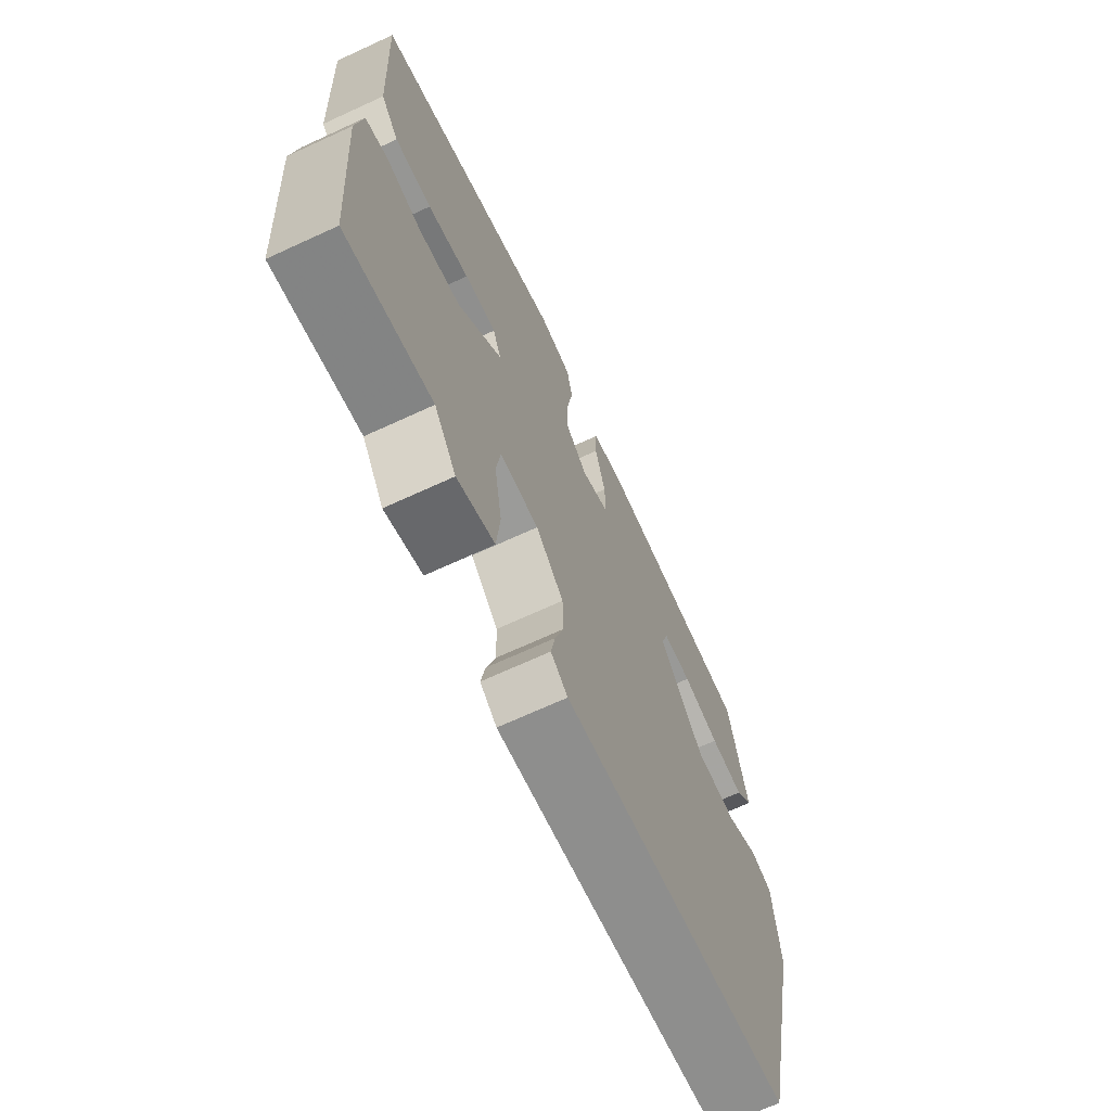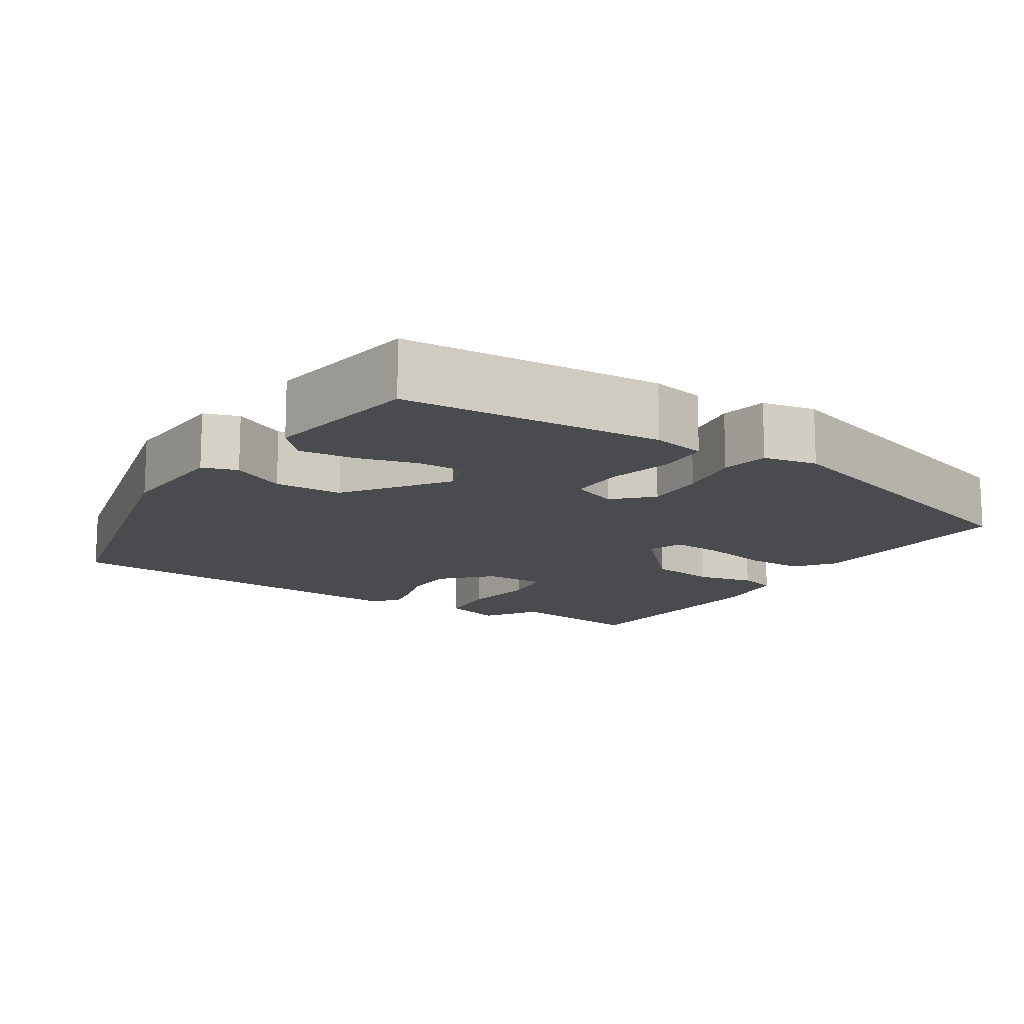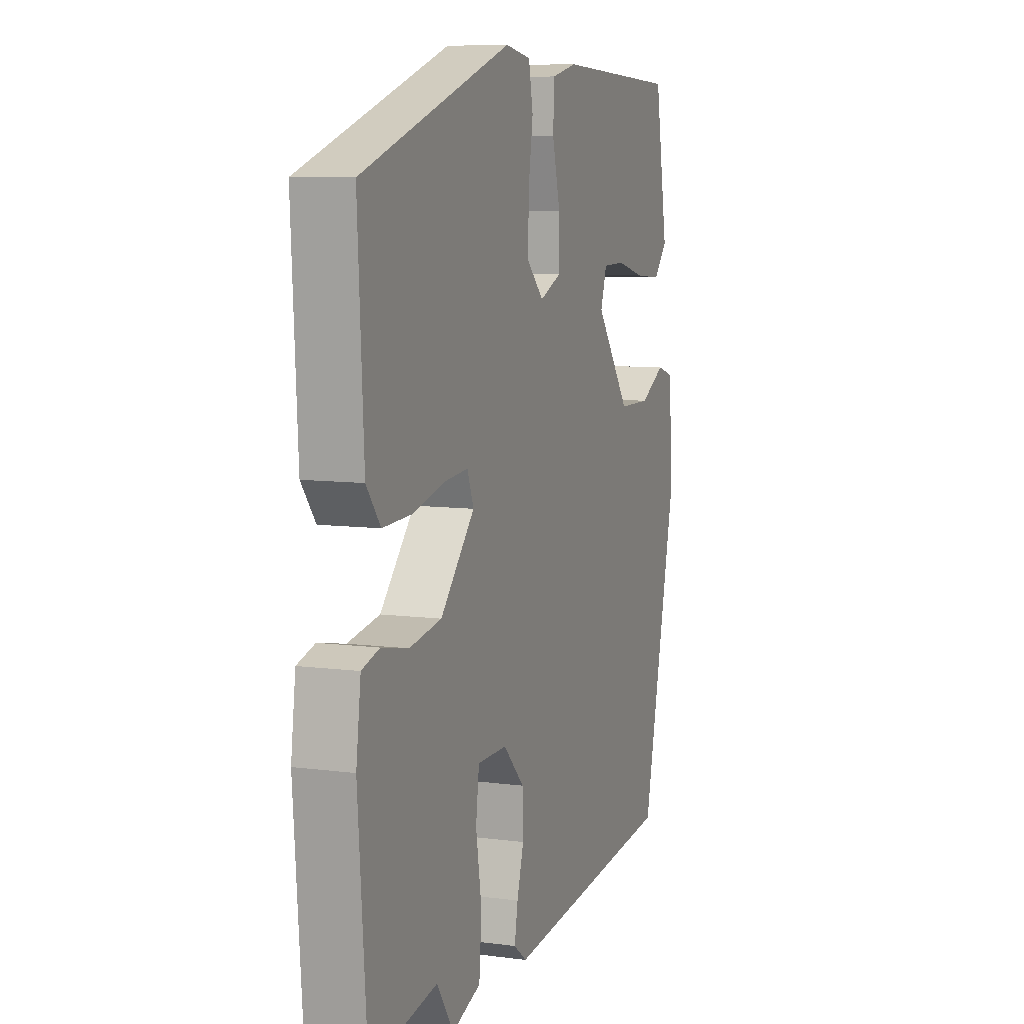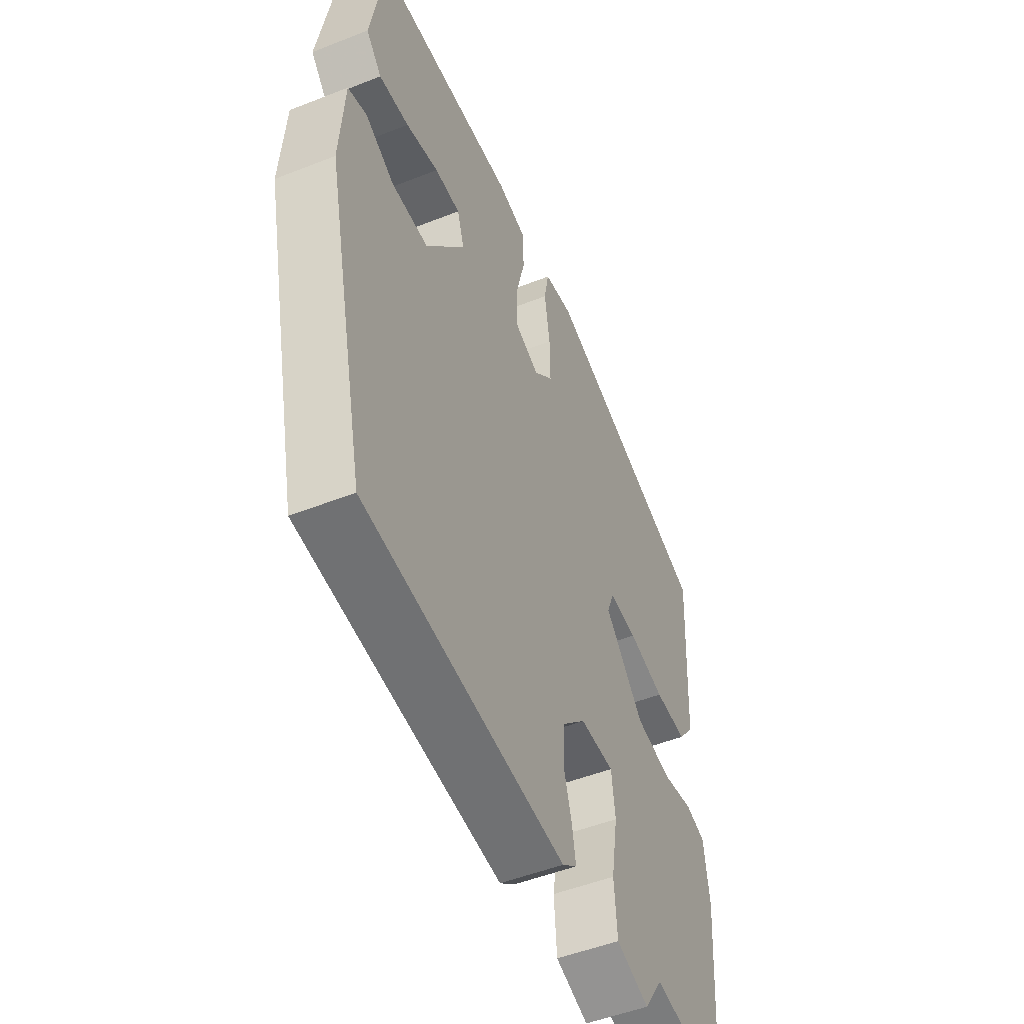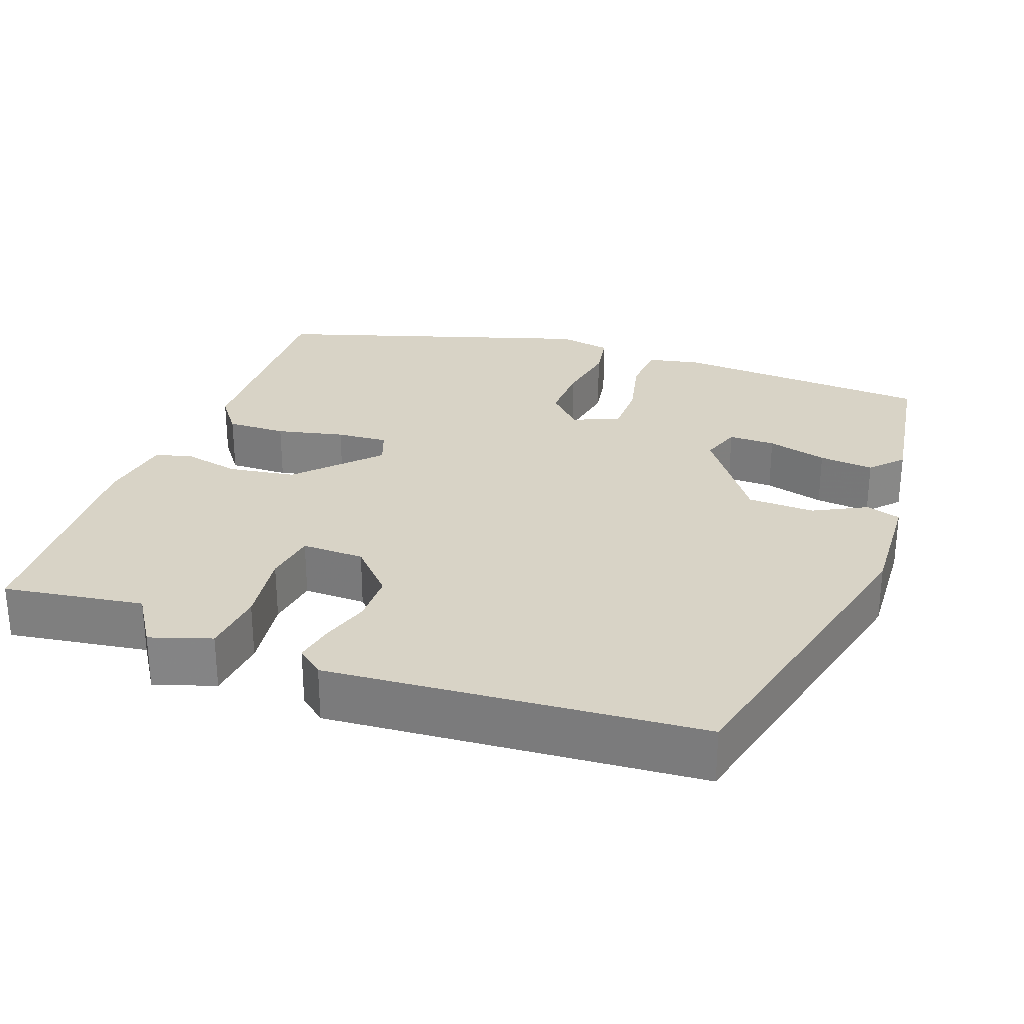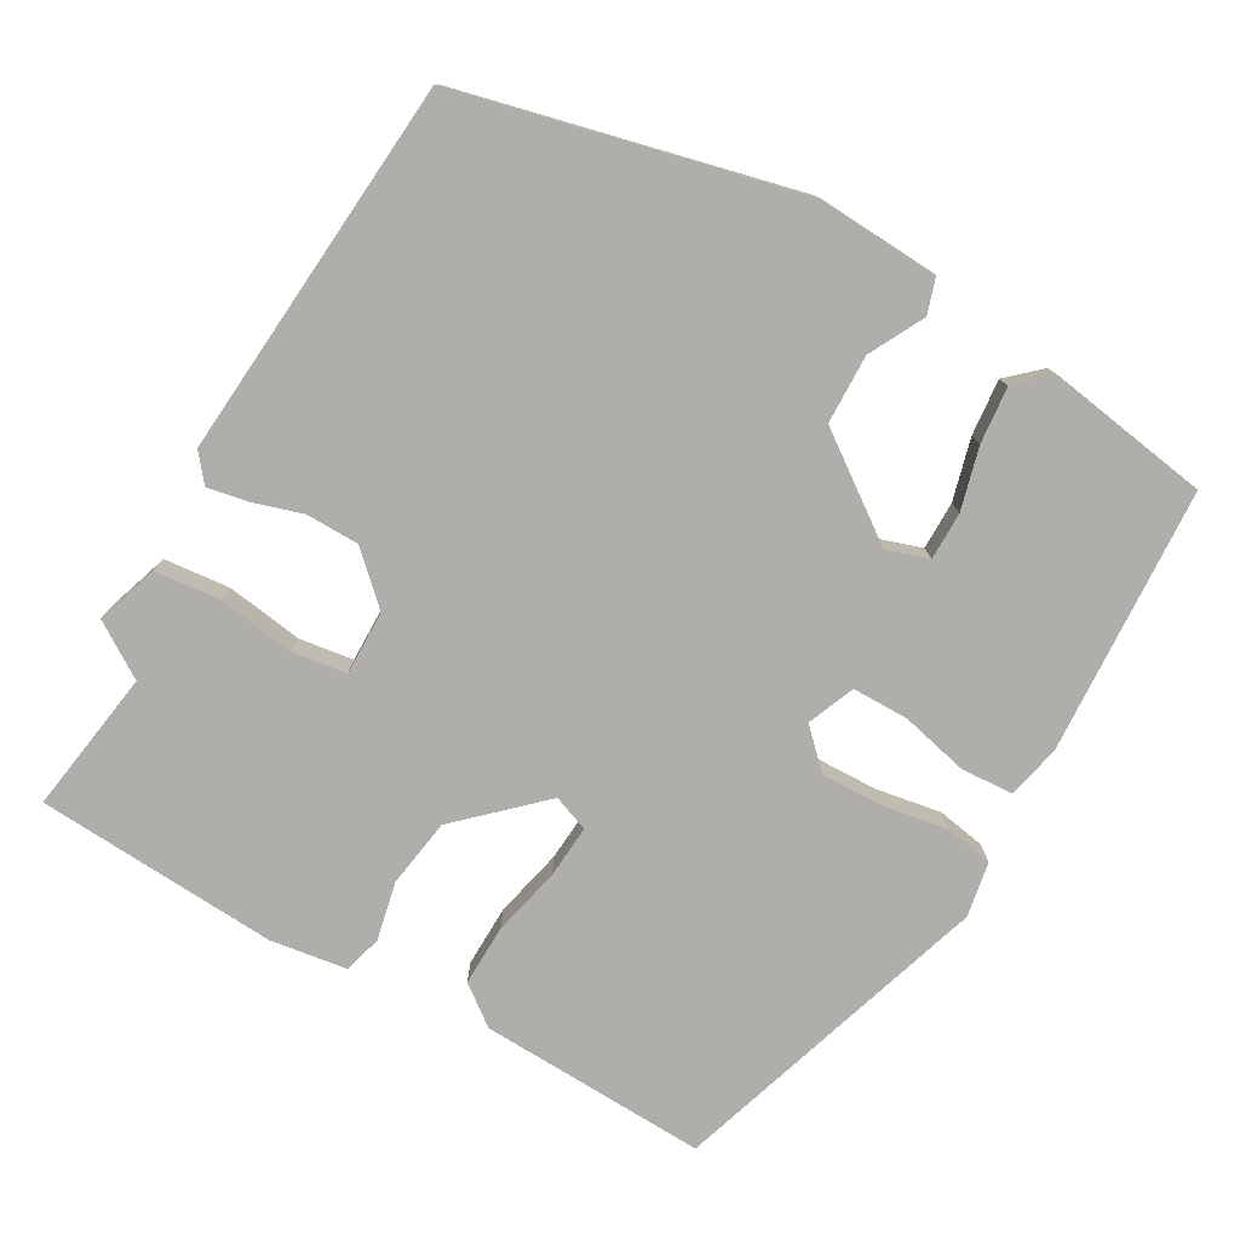
<metadata>
{"format":"obj","ext":"obj","renderer":"f3d","projection":"perspective","resolution":1024,"background":"white","views":[{"elev":-69.6,"azim":114.7,"up":"+Z"},{"elev":-13.7,"azim":-31.7,"up":"+Y"},{"elev":8.3,"azim":110.1,"up":"+Z"},{"elev":-50.4,"azim":-66.6,"up":"+Z"},{"elev":28.2,"azim":-158.9,"up":"+Y"},{"elev":-77.7,"azim":-118.8,"up":"+Y"}]}
</metadata>
<code>
v -0.469 0.07 0.497
v -0.125 0.07 0.512
v -0.055 0.07 0.496
v -0.052 0.07 0.428
v -0.074 0.07 0.341
v -0.075 0.07 0.268
v -0.014 0.07 0.242
v 0.033 0.07 0.288
v 0.032 0.07 0.367
v 0.019 0.07 0.452
v 0.031 0.07 0.514
v 0.102 0.07 0.526
v 0.517 0.07 0.387
v 0.501 0.07 0.093
v 0.462 0.07 0.043
v 0.383 0.07 0.046
v 0.294 0.07 0.068
v 0.226 0.07 0.074
v 0.208 0.07 0.028
v 0.303 0.07 -0.076
v 0.392 0.07 -0.091
v 0.467 0.07 -0.076
v 0.516 0.07 -0.09
v 0.529 0.07 -0.189
v 0.505 0.07 -0.501
v 0.32 0.07 -0.47
v 0.273 0.07 -0.54
v 0.193 0.07 -0.512
v 0.186 0.07 -0.427
v 0.202 0.07 -0.328
v 0.193 0.07 -0.258
v 0.11 0.07 -0.258
v 0.051 0.07 -0.318
v 0.049 0.07 -0.386
v 0.068 0.07 -0.451
v 0.077 0.07 -0.503
v 0.041 0.07 -0.531
v -0.449 0.07 -0.484
v -0.547 0.07 -0.046
v -0.536 0.07 0.11
v -0.49 0.07 0.124
v -0.42 0.07 0.086
v -0.331 0.07 0.087
v -0.235 0.07 0.216
v -0.252 0.07 0.27
v -0.314 0.07 0.271
v -0.394 0.07 0.251
v -0.467 0.07 0.245
v -0.505 0.07 0.288
v -0.469 0 0.497
v -0.125 0 0.512
v -0.055 0 0.496
v -0.052 0 0.428
v -0.074 0 0.341
v -0.075 0 0.268
v -0.014 0 0.242
v 0.033 0 0.288
v 0.032 0 0.367
v 0.019 0 0.452
v 0.031 0 0.514
v 0.102 0 0.526
v 0.517 0 0.387
v 0.501 0 0.093
v 0.462 0 0.043
v 0.383 0 0.046
v 0.294 0 0.068
v 0.226 0 0.074
v 0.208 0 0.028
v 0.303 0 -0.076
v 0.392 0 -0.091
v 0.467 0 -0.076
v 0.516 0 -0.09
v 0.529 0 -0.189
v 0.505 0 -0.501
v 0.32 0 -0.47
v 0.273 0 -0.54
v 0.193 0 -0.512
v 0.186 0 -0.427
v 0.202 0 -0.328
v 0.193 0 -0.258
v 0.11 0 -0.258
v 0.051 0 -0.318
v 0.049 0 -0.386
v 0.068 0 -0.451
v 0.077 0 -0.503
v 0.041 0 -0.531
v -0.449 0 -0.484
v -0.547 0 -0.046
v -0.536 0 0.11
v -0.49 0 0.124
v -0.42 0 0.086
v -0.331 0 0.087
v -0.235 0 0.216
v -0.252 0 0.27
v -0.314 0 0.271
v -0.394 0 0.251
v -0.467 0 0.245
v -0.505 0 0.288
f 46 47 48 49
f 45 46 49 1
f 39 40 41 42
f 39 42 43
f 38 39 43
f 37 38 43 44
f 34 35 36 37
f 33 34 37 44
f 27 28 29 30
f 26 27 30 31
f 25 26 31
f 24 25 31
f 21 22 23 24
f 20 21 24 31
f 19 20 31 32
f 14 15 16 17
f 14 17 18
f 13 14 18
f 12 13 18
f 9 10 11 12
f 8 9 12 18
f 7 8 18 19
f 2 3 4 5
f 45 1 2 5
f 45 5 6
f 32 33 44 45
f 19 32 45
f 6 7 19 45
f 98 97 96 95
f 50 98 95 94
f 91 90 89 88
f 92 91 88
f 92 88 87
f 93 92 87 86
f 86 85 84 83
f 93 86 83 82
f 79 78 77 76
f 80 79 76 75
f 80 75 74
f 80 74 73
f 73 72 71 70
f 80 73 70 69
f 81 80 69 68
f 66 65 64 63
f 67 66 63
f 67 63 62
f 67 62 61
f 61 60 59 58
f 67 61 58 57
f 68 67 57 56
f 54 53 52 51
f 54 51 50 94
f 55 54 94
f 94 93 82 81
f 94 81 68
f 94 68 56 55
f 1 50 51 2
f 2 51 52 3
f 3 52 53 4
f 4 53 54 5
f 5 54 55 6
f 6 55 56 7
f 7 56 57 8
f 8 57 58 9
f 9 58 59 10
f 10 59 60 11
f 11 60 61 12
f 12 61 62 13
f 13 62 63 14
f 14 63 64 15
f 15 64 65 16
f 16 65 66 17
f 17 66 67 18
f 18 67 68 19
f 19 68 69 20
f 20 69 70 21
f 21 70 71 22
f 22 71 72 23
f 23 72 73 24
f 24 73 74 25
f 25 74 75 26
f 26 75 76 27
f 27 76 77 28
f 28 77 78 29
f 29 78 79 30
f 30 79 80 31
f 31 80 81 32
f 32 81 82 33
f 33 82 83 34
f 34 83 84 35
f 35 84 85 36
f 36 85 86 37
f 37 86 87 38
f 38 87 88 39
f 39 88 89 40
f 40 89 90 41
f 41 90 91 42
f 42 91 92 43
f 43 92 93 44
f 44 93 94 45
f 45 94 95 46
f 46 95 96 47
f 47 96 97 48
f 48 97 98 49
f 49 98 50 1

</code>
